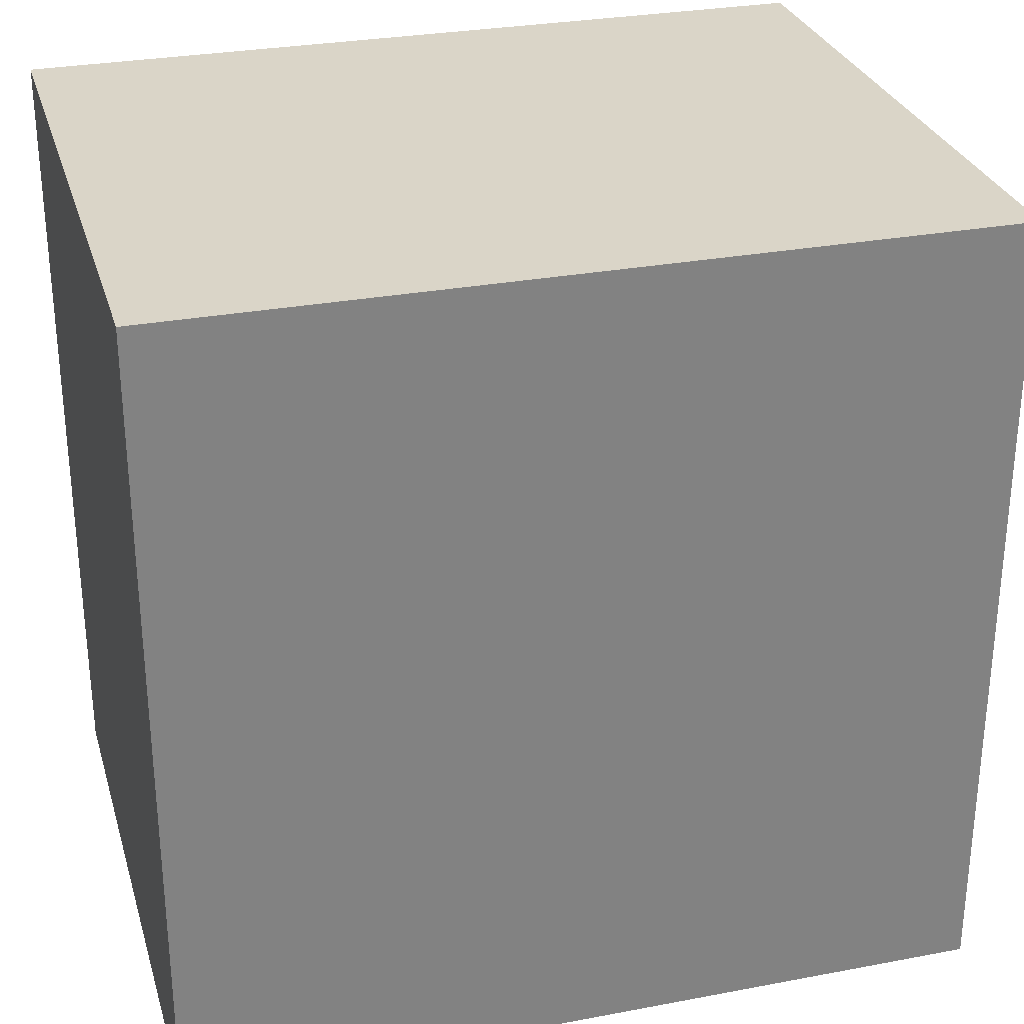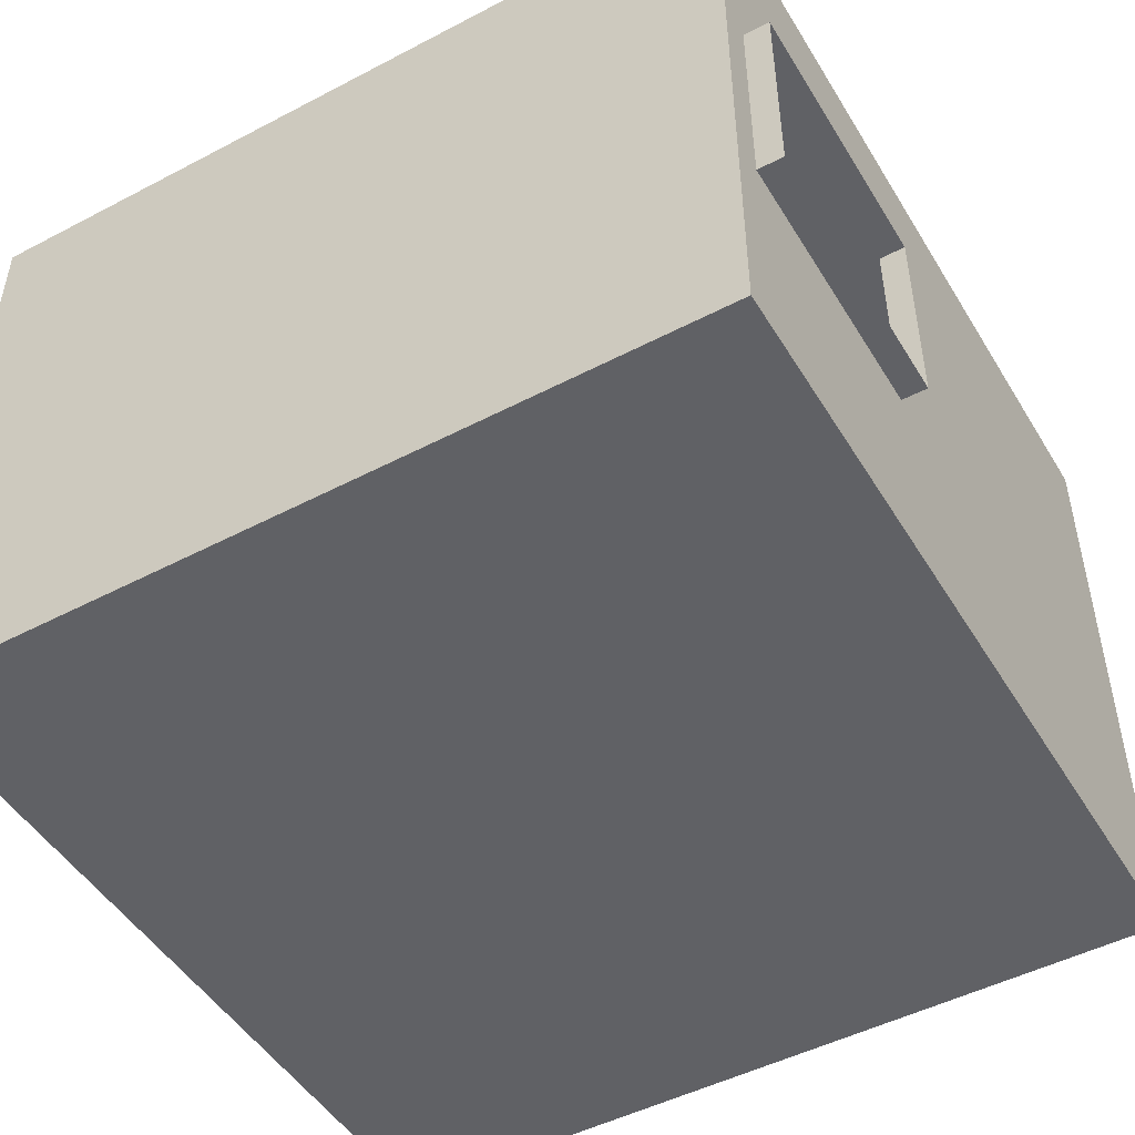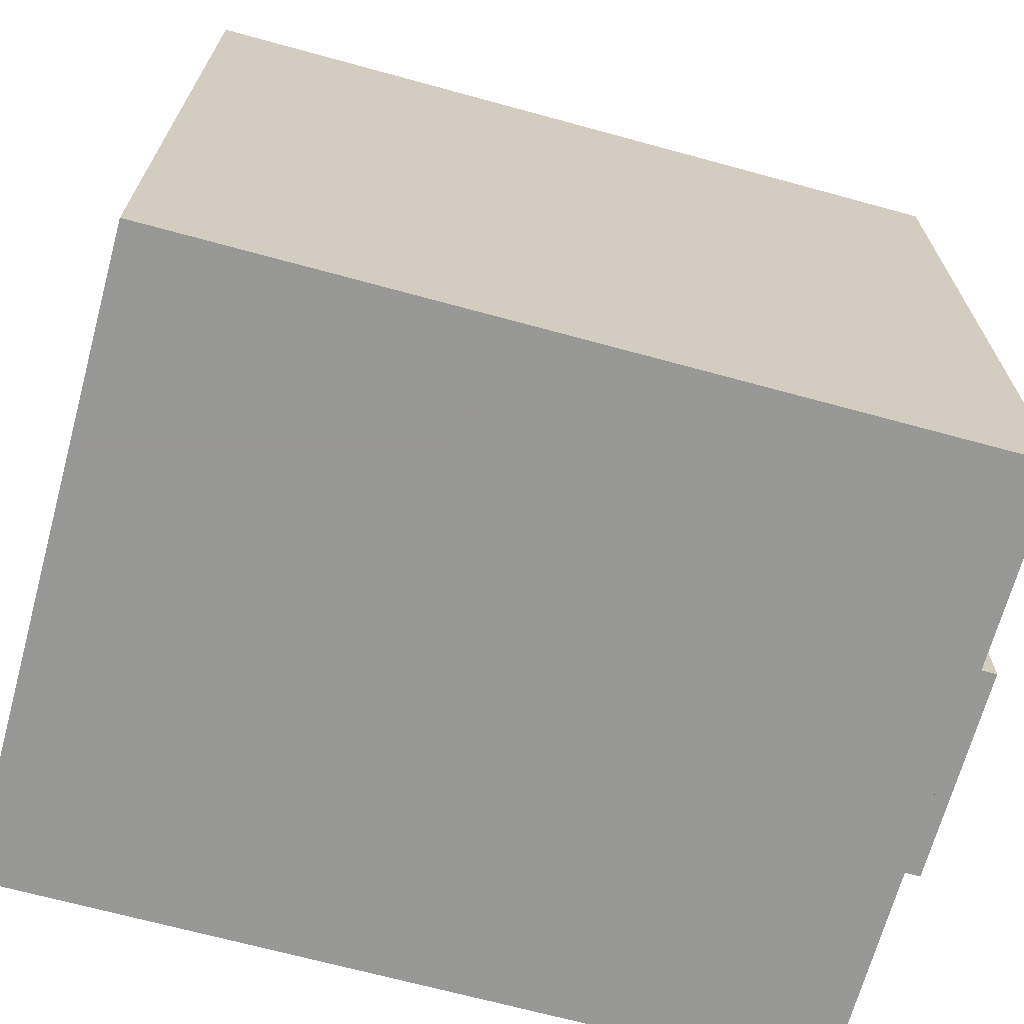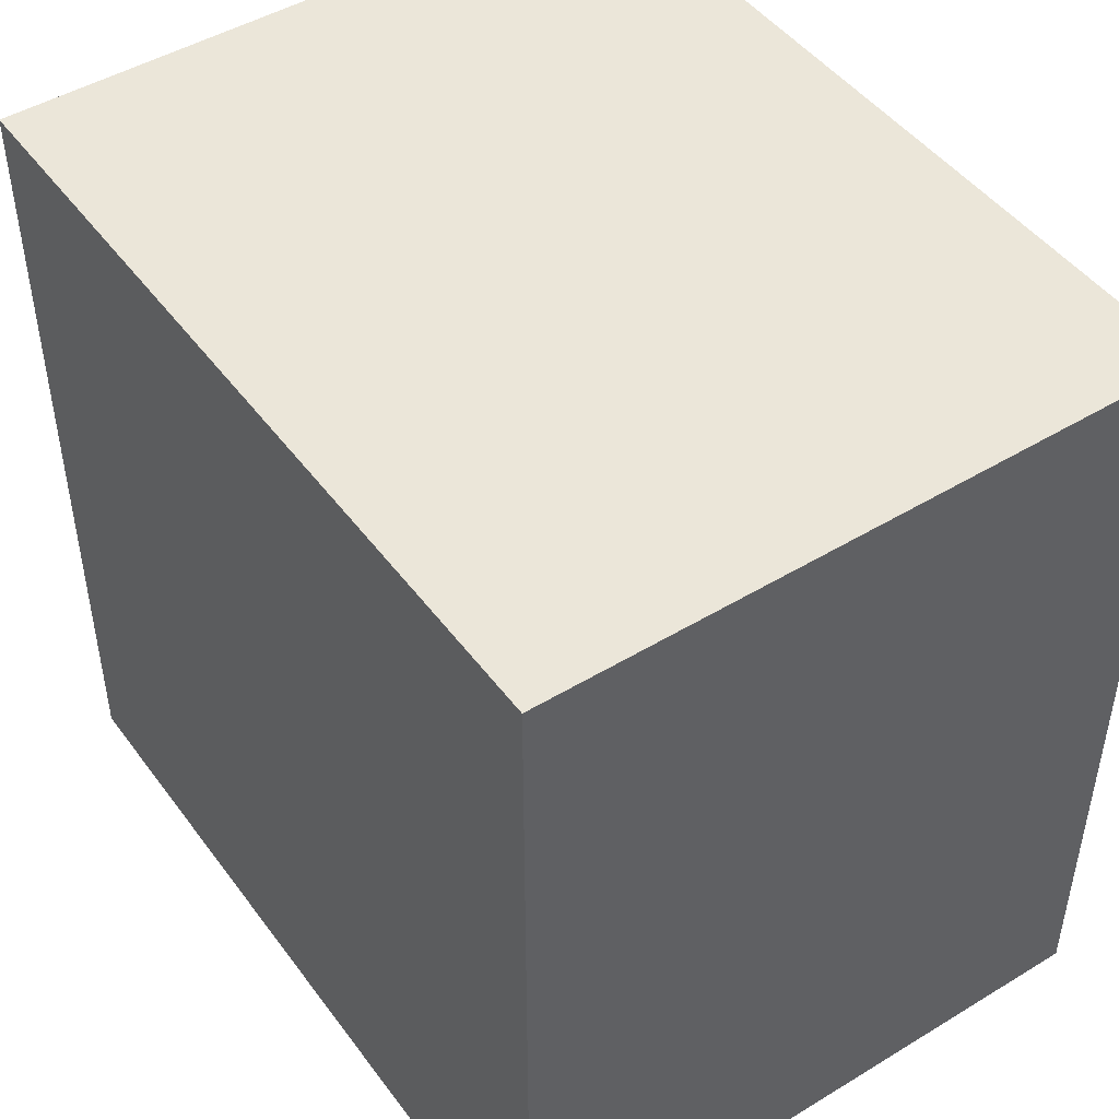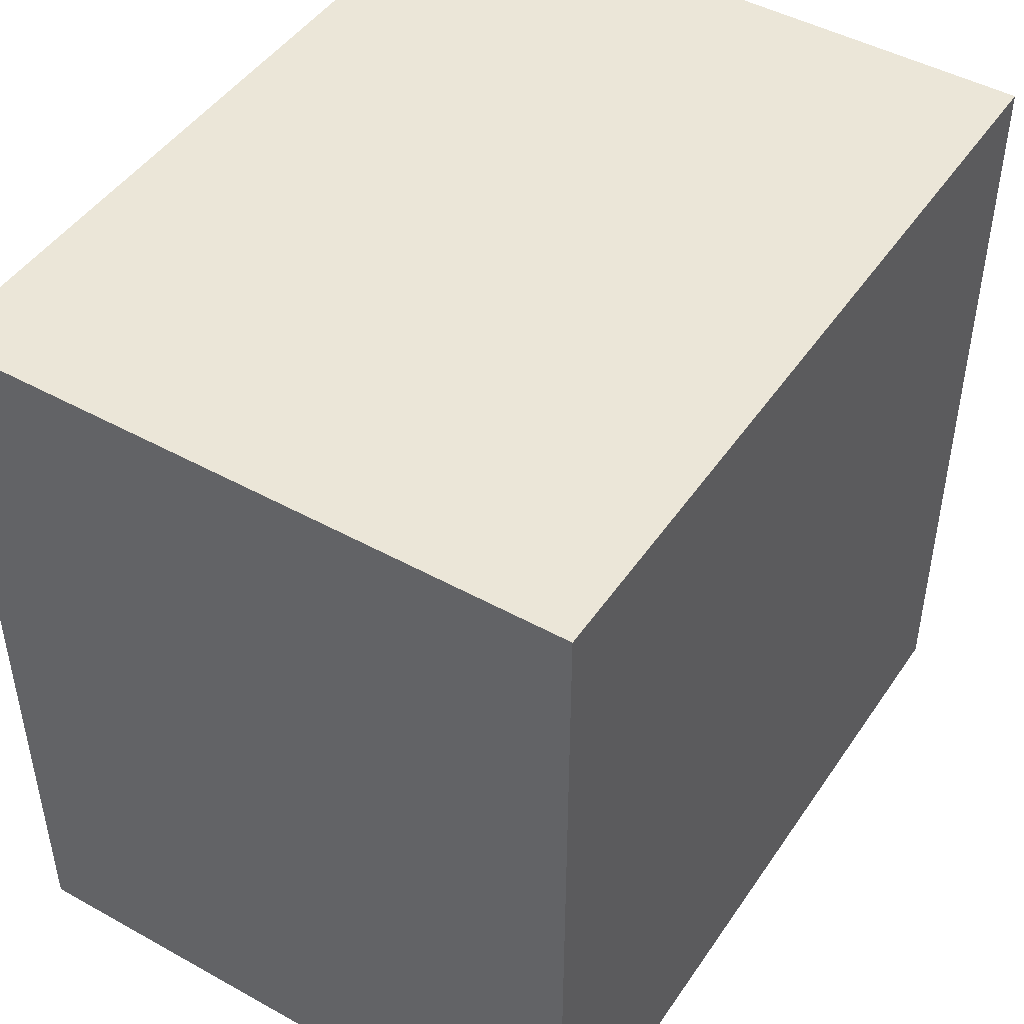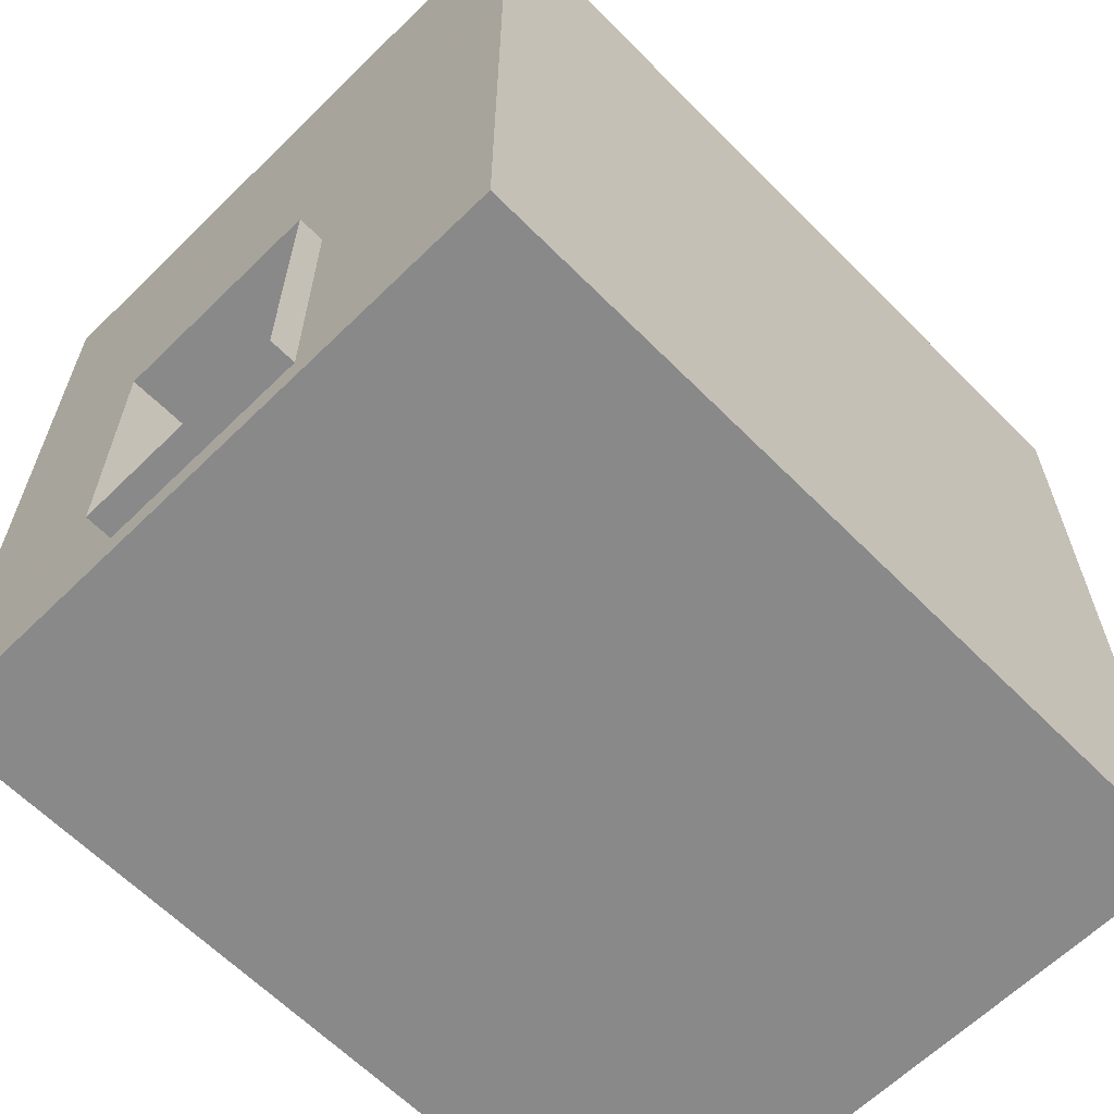
<metadata>
{"format":"obj","ext":"obj","renderer":"f3d","projection":"perspective","resolution":1024,"background":"white","views":[{"elev":29.3,"azim":164.4,"up":"+Z"},{"elev":-48.7,"azim":-149.8,"up":"+Y"},{"elev":-68.4,"azim":164.7,"up":"+Z"},{"elev":47.0,"azim":55.5,"up":"+Z"},{"elev":46.4,"azim":122.3,"up":"+Z"},{"elev":-63.2,"azim":-45.4,"up":"+Z"}]}
</metadata>
<code>
o BackWall_Cube
v -6.505 3.589 -1.837
v -6.505 3.589 -6.174
v -6.505 0.1748 -6.174
v -6.505 0.1748 -1.837
v 6.505 3.589 -1.837
v 6.505 3.589 -6.174
v 6.505 0.1748 -1.837
v 6.505 0.1748 -6.174
v -6.505 7.002 -6.174
v -6.505 7.002 -1.837
v 6.505 7.002 -1.837
v 6.505 7.002 -6.174
v -6.505 -3.239 -6.174
v -6.505 -3.239 -1.837
v 6.505 -3.239 -1.837
v 6.505 -3.239 -6.174
v -6.505 3.589 -6.704
v -6.505 0.1748 -6.704
v -6.505 3.589 6.306
v -6.505 0.1748 6.306
v 6.505 3.589 -6.704
v 6.505 0.1748 -6.704
v 6.505 3.589 6.306
v 6.505 0.1748 6.306
v -6.505 7.002 -6.704
v -6.505 7.002 6.306
v 6.505 7.002 6.306
v 6.505 7.002 -6.704
v -6.505 -3.239 -6.704
v -6.505 -3.239 6.306
v 6.505 -3.239 6.306
v 6.505 -3.239 -6.704
v -6.917 0.1748 -1.837
v -6.917 0.1748 -6.174
v -6.917 3.589 -6.174
v -6.917 3.589 -1.837
f 9 25 17 2
f 2 1 10 9
f 1 19 26 10
f 2 17 18 3
f 19 1 4 20
f 3 18 29 13
f 4 3 13 14
f 20 4 14 30
f 11 27 23 5
f 12 11 5 6
f 28 12 6 21
f 5 23 24 7
f 6 5 7 8
f 21 6 8 22
f 7 24 31 15
f 8 7 15 16
f 22 8 16 32
f 10 26 27 11
f 9 10 11 12
f 25 9 12 28
f 15 31 30 14
f 16 15 14 13
f 32 16 13 29
f 22 32 29 18
f 21 22 18 17
f 28 21 17 25
f 23 27 26 19
f 24 23 19 20
f 31 24 20 30
f 3 4 33 34
f 1 2 35 36
f 4 1 36 33
f 2 3 34 35

</code>
